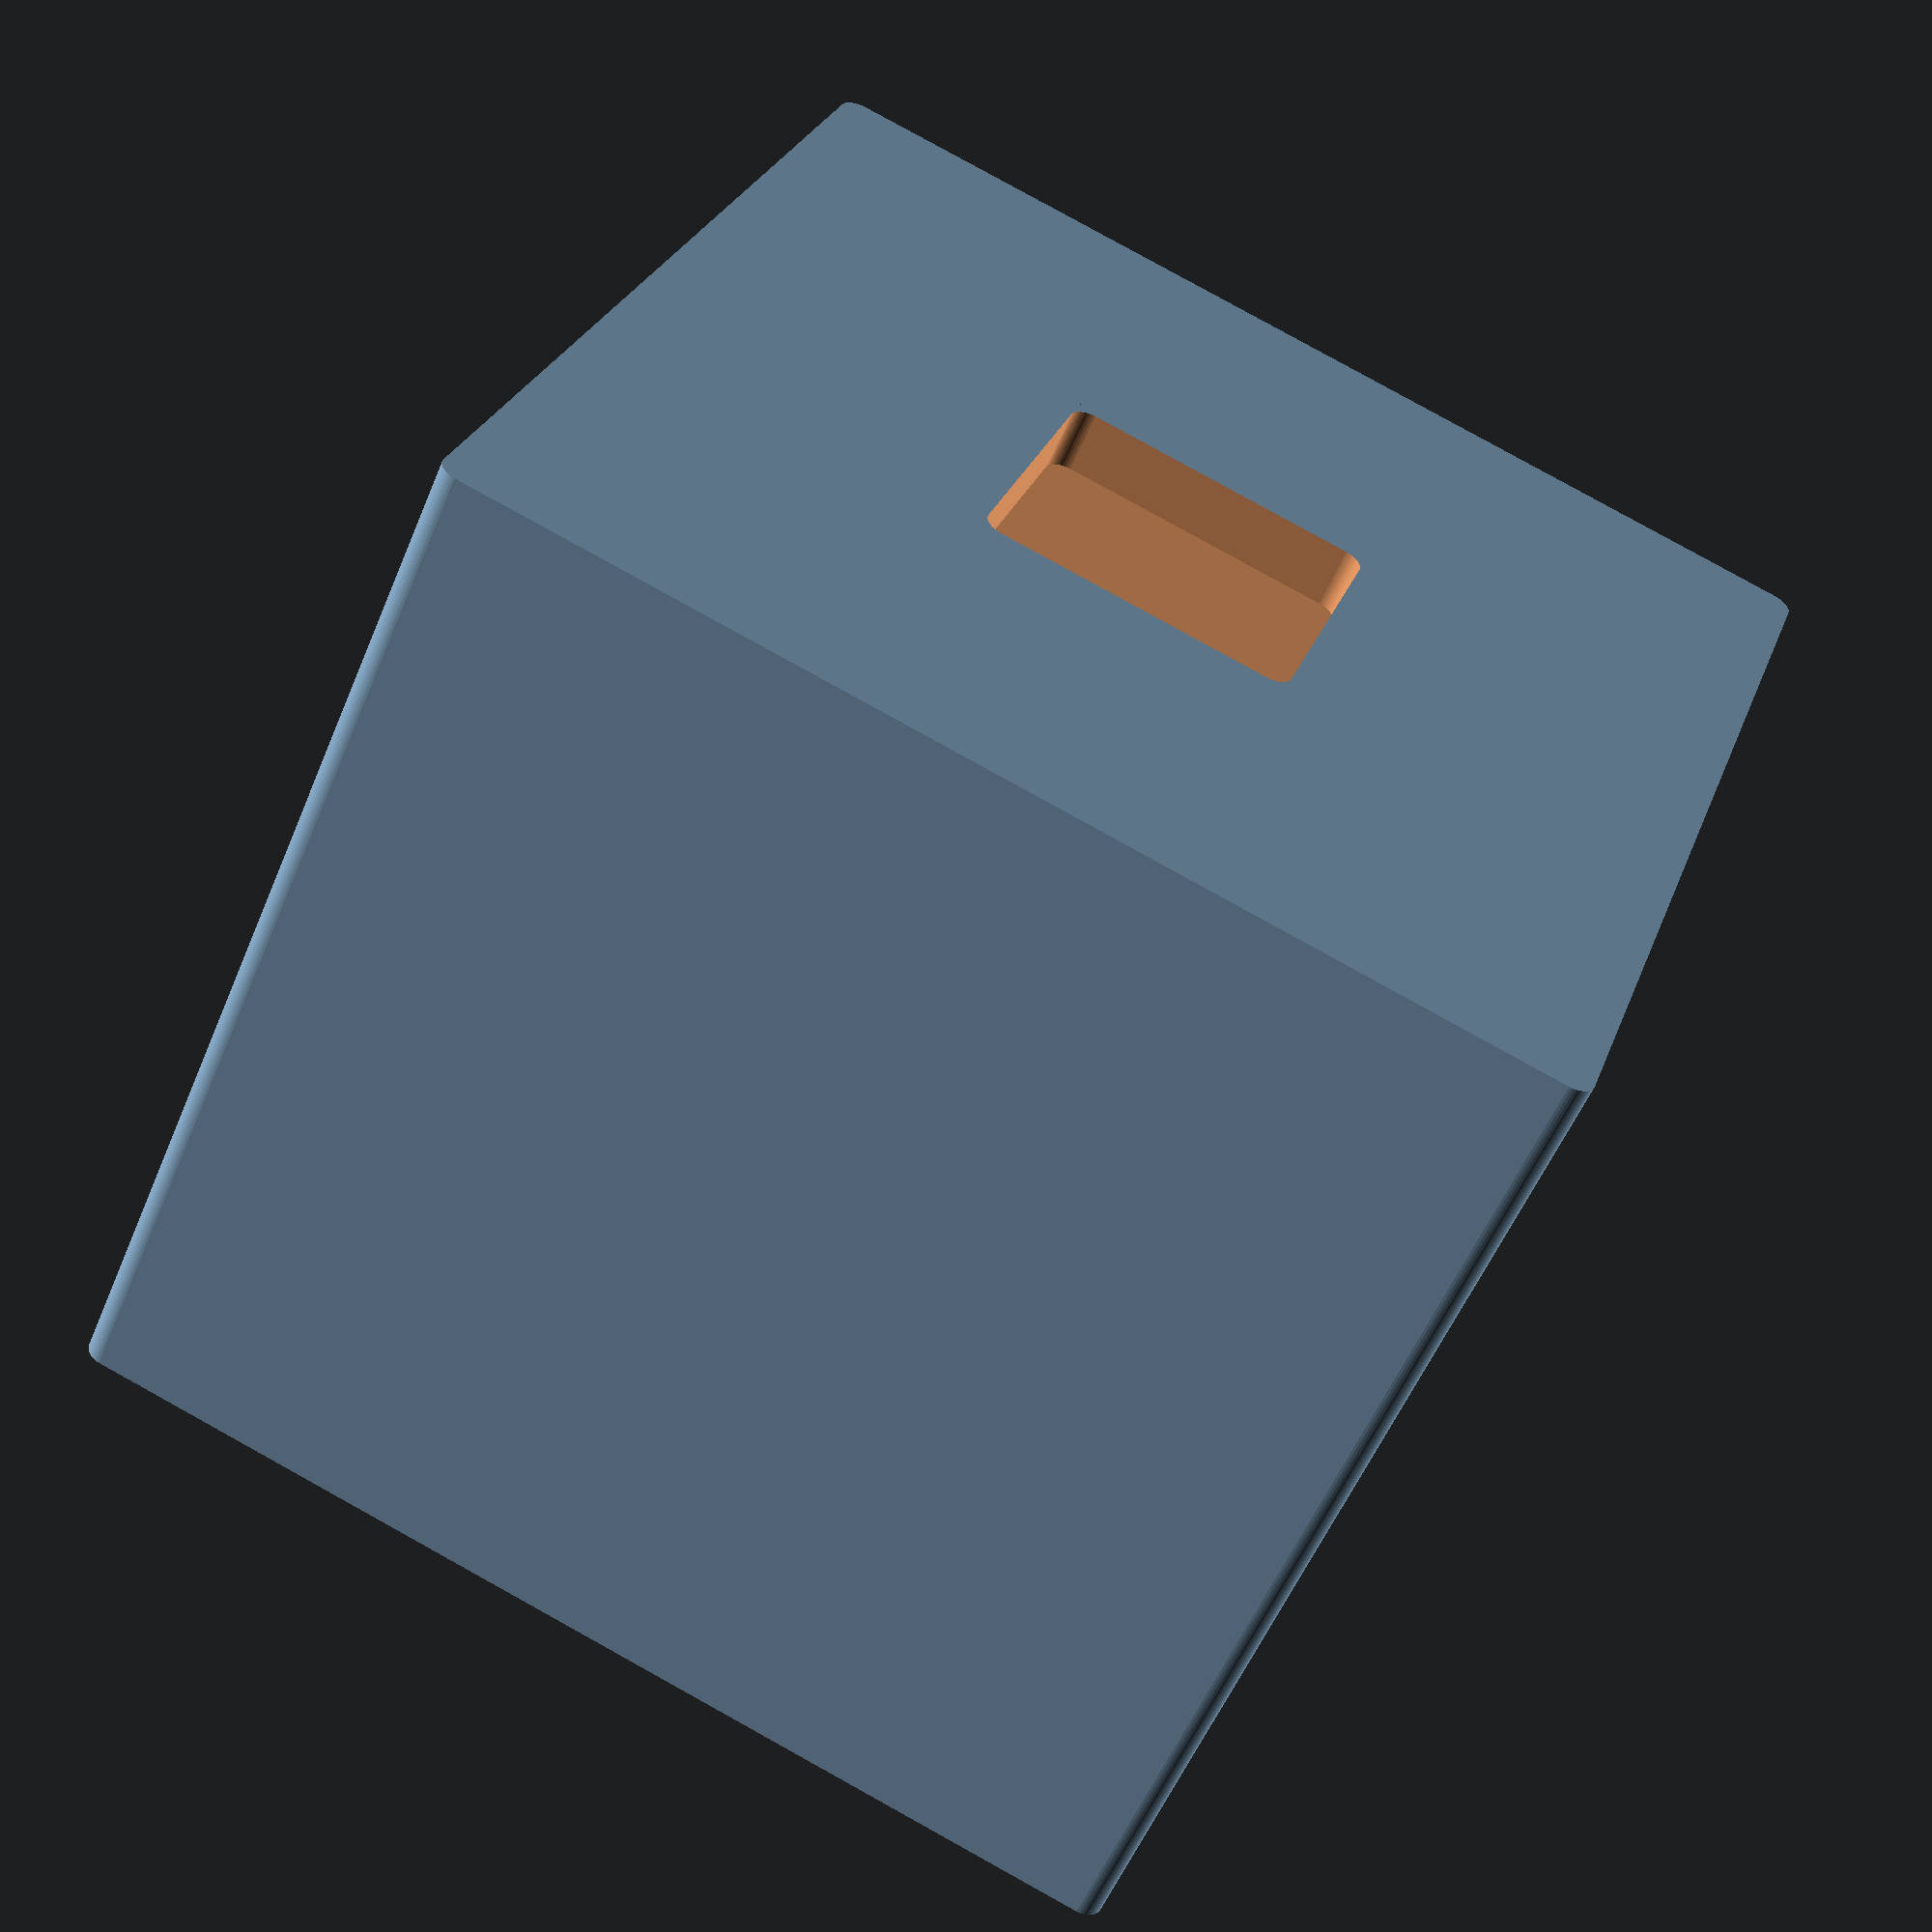
<openscad>



module rcube(tx,ty,tz)
{
  $fn=50;
  minkowski() {
    cube([tx,ty,tz]);
    // rounded corners
    cylinder(r=2,h=2);
  }
}

module psmallcup()
{
 difference()
  {
	rcube(101.5,101.5,97);
        translate([1/2,1/2,1]) rcube(100.5,100.5,96.5);
        translate([(101.5-26)/2,(101.5-26)/2,-.1]) rcube(26,26,4);
  }
 difference(){
    translate([(101.5-28)/2,(101.5-28)/2,0]) rcube(28,28,6);
    translate([(101.5-26)/2,(101.5-26)/2,-.1]) rcube(26,26,4);
 }
}

module dividers()
{
   translate([101.5/2,0,0]) cube([1,101.5,91.5]);  
   rotate([0,0,90]) translate([101.5/2,-101.5,0]) cube([1,101.5,91.5]);
    
}

module psmallcupd4()
{
   psmallcup();
   difference(){
     dividers();
     translate([(101.5-26)/2,(101.5-26)/2,-.1]) rcube(26,26,4);
     }  
    
}

psmallcupd4();
   

</openscad>
<views>
elev=55.6 azim=161.3 roll=157.5 proj=p view=wireframe
</views>
